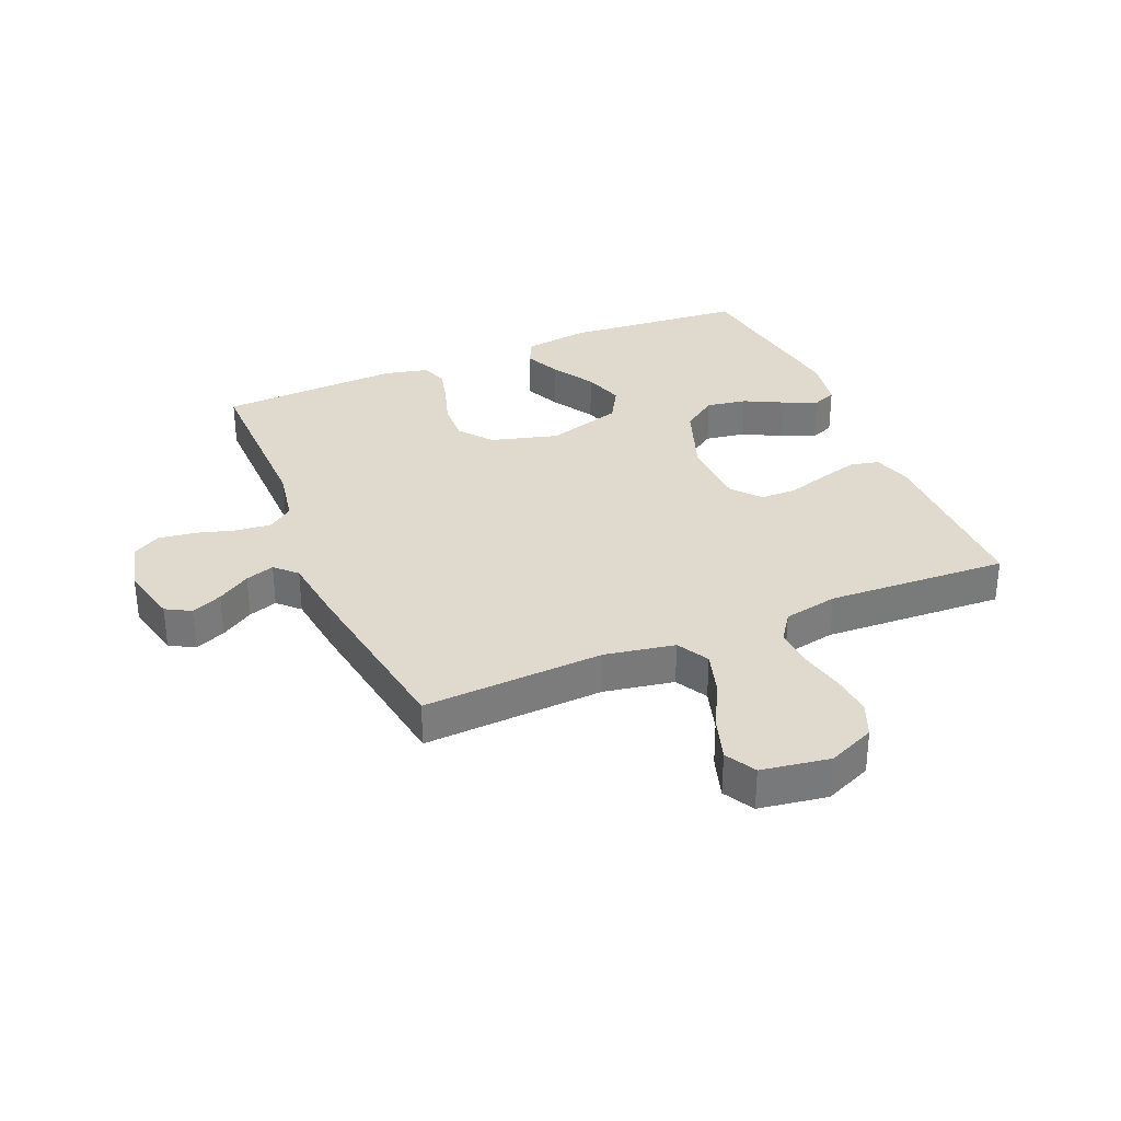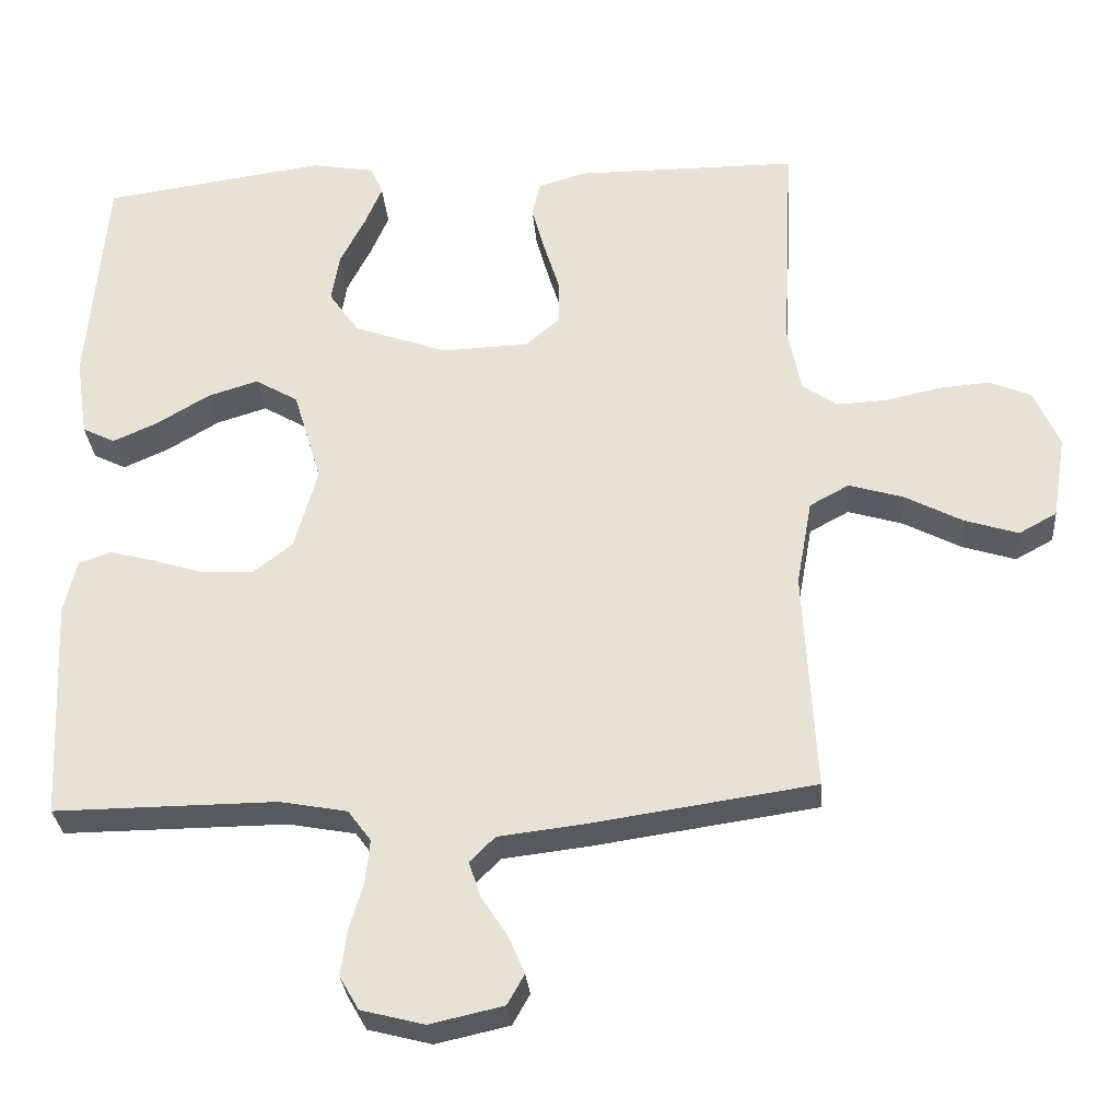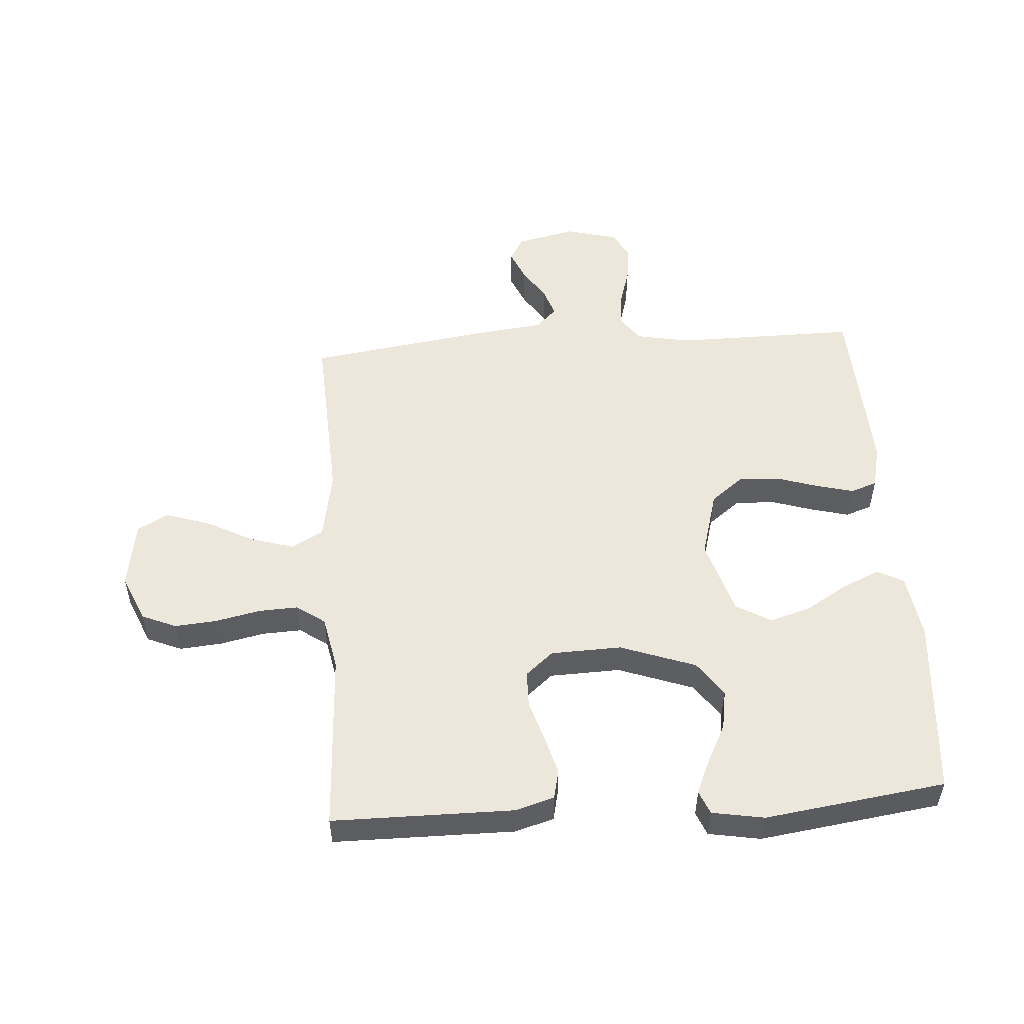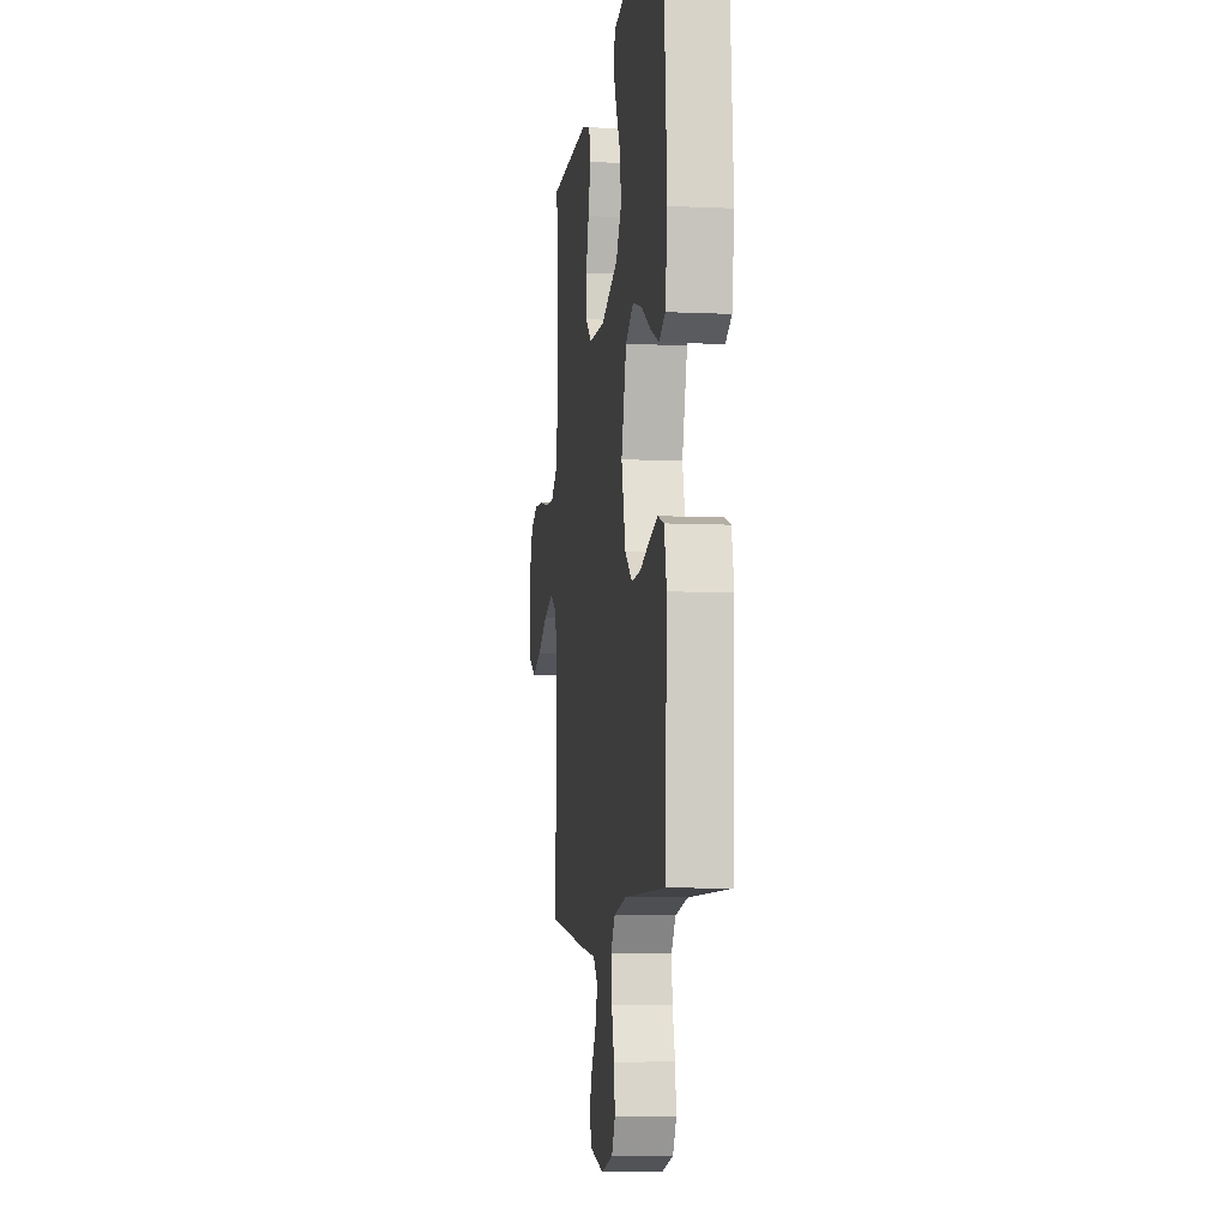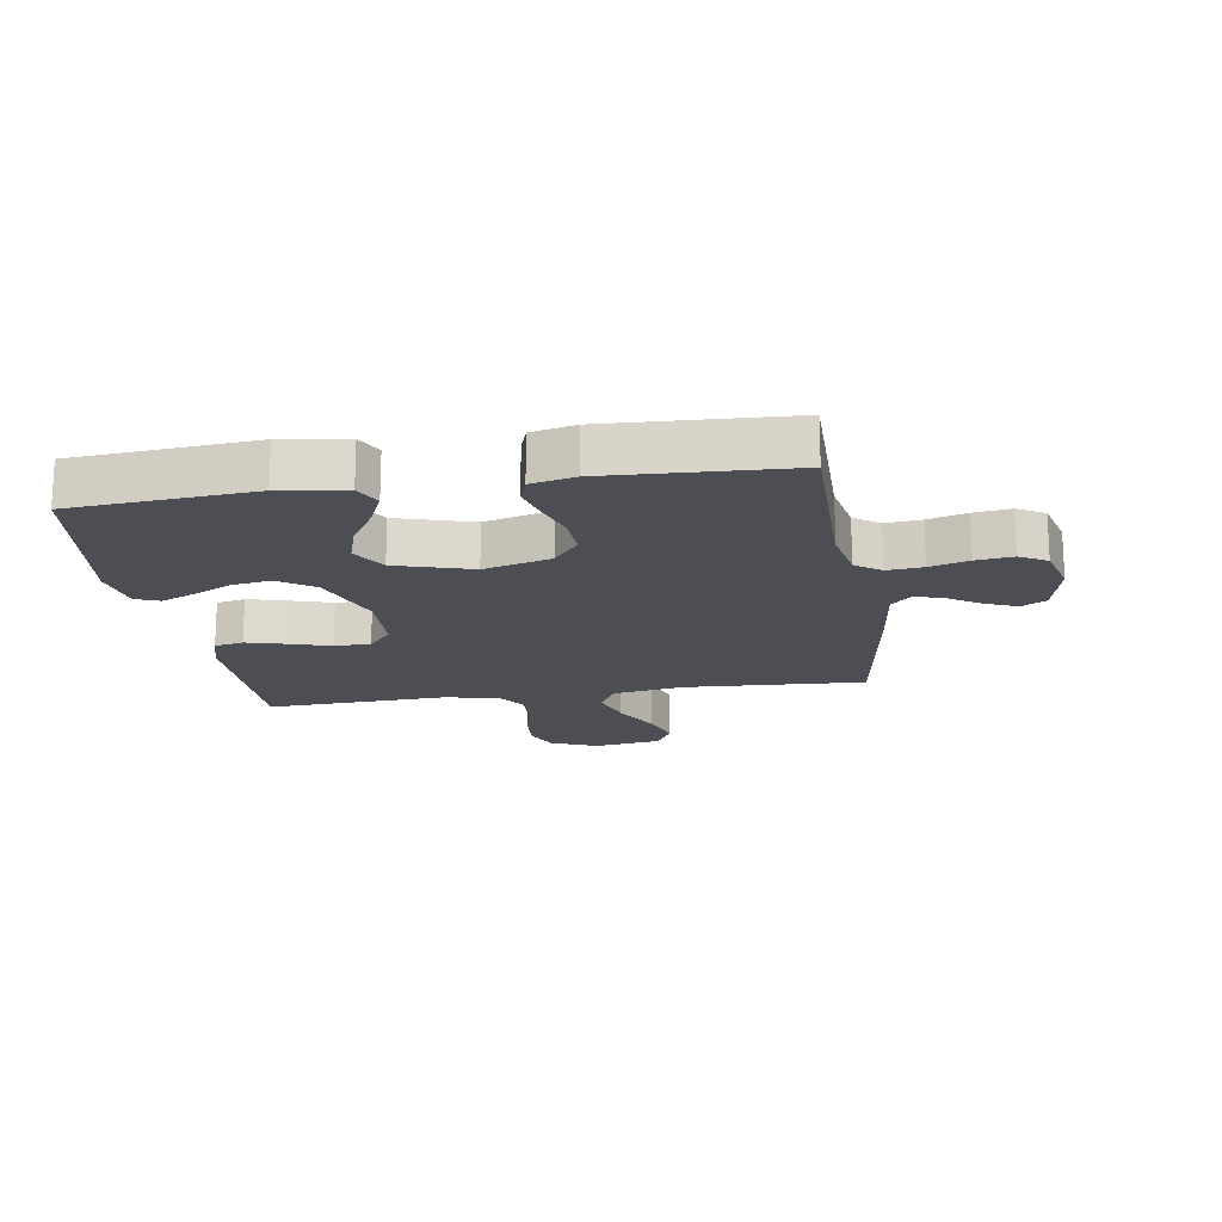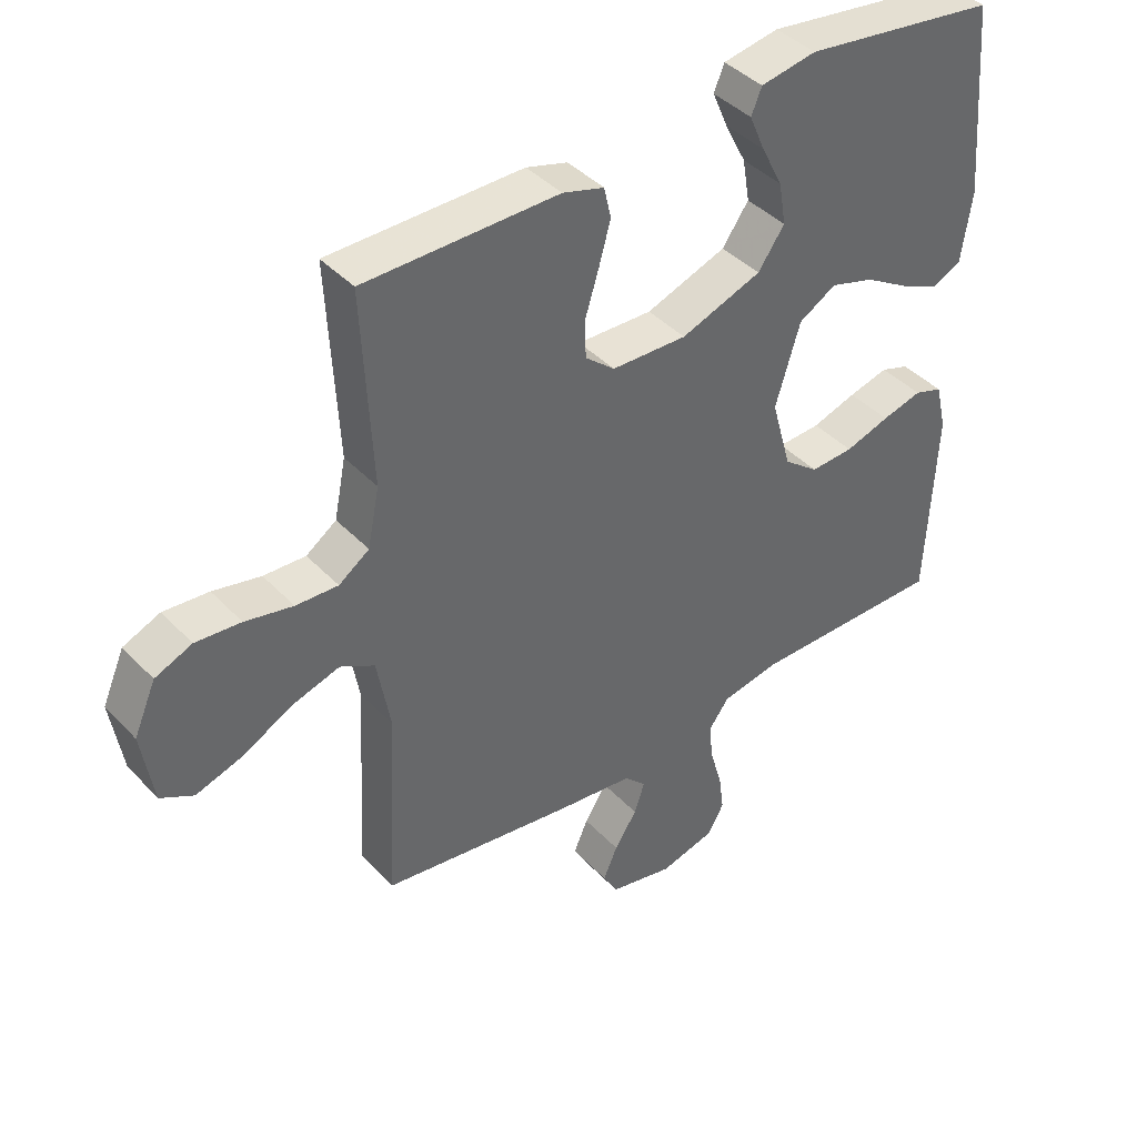
<metadata>
{"format":"obj","ext":"obj","renderer":"f3d","projection":"perspective","resolution":1024,"background":"white","views":[{"elev":32.6,"azim":-113.0,"up":"+Y"},{"elev":-30.1,"azim":-175.3,"up":"+Z"},{"elev":52.3,"azim":-3.9,"up":"+Y"},{"elev":-7.6,"azim":82.5,"up":"+Z"},{"elev":-17.3,"azim":98.9,"up":"+Y"},{"elev":41.3,"azim":-38.8,"up":"+Z"}]}
</metadata>
<code>
v 0.5 0.07 -0.5
v 0.2 0.07 -0.498
v 0.109 0.07 -0.515
v 0.078 0.07 -0.557
v 0.084 0.07 -0.616
v 0.103 0.07 -0.68
v 0.111 0.07 -0.741
v 0.085 0.07 -0.786
v 0 0.07 -0.808
v -0.099 0.07 -0.786
v -0.122 0.07 -0.745
v -0.1 0.07 -0.694
v -0.065 0.07 -0.64
v -0.049 0.07 -0.592
v -0.083 0.07 -0.558
v -0.2 0.07 -0.544
v -0.5 0.07 -0.5
v -0.484 0.07 -0.2
v -0.505 0.07 -0.084
v -0.558 0.07 -0.055
v -0.631 0.07 -0.077
v -0.709 0.07 -0.118
v -0.781 0.07 -0.141
v -0.832 0.07 -0.113
v -0.85 0.07 0
v -0.816 0.07 0.078
v -0.759 0.07 0.102
v -0.689 0.07 0.096
v -0.615 0.07 0.08
v -0.55 0.07 0.077
v -0.503 0.07 0.11
v -0.485 0.07 0.2
v -0.5 0.07 0.5
v -0.2 0.07 0.501
v -0.136 0.07 0.482
v -0.125 0.07 0.434
v -0.143 0.07 0.369
v -0.164 0.07 0.301
v -0.163 0.07 0.241
v -0.117 0.07 0.202
v 0 0.07 0.198
v 0.125 0.07 0.243
v 0.166 0.07 0.301
v 0.155 0.07 0.367
v 0.122 0.07 0.432
v 0.098 0.07 0.488
v 0.114 0.07 0.527
v 0.2 0.07 0.542
v 0.5 0.07 0.5
v 0.525 0.07 0.2
v 0.509 0.07 0.092
v 0.465 0.07 0.07
v 0.404 0.07 0.097
v 0.334 0.07 0.139
v 0.266 0.07 0.16
v 0.208 0.07 0.126
v 0.17 0.07 0
v 0.201 0.07 -0.111
v 0.255 0.07 -0.153
v 0.322 0.07 -0.15
v 0.391 0.07 -0.128
v 0.453 0.07 -0.112
v 0.497 0.07 -0.127
v 0.514 0.07 -0.2
v 0.5 0 -0.5
v 0.2 0 -0.498
v 0.109 0 -0.515
v 0.078 0 -0.557
v 0.084 0 -0.616
v 0.103 0 -0.68
v 0.111 0 -0.741
v 0.085 0 -0.786
v 0 0 -0.808
v -0.099 0 -0.786
v -0.122 0 -0.745
v -0.1 0 -0.694
v -0.065 0 -0.64
v -0.049 0 -0.592
v -0.083 0 -0.558
v -0.2 0 -0.544
v -0.5 0 -0.5
v -0.484 0 -0.2
v -0.505 0 -0.084
v -0.558 0 -0.055
v -0.631 0 -0.077
v -0.709 0 -0.118
v -0.781 0 -0.141
v -0.832 0 -0.113
v -0.85 0 0
v -0.816 0 0.078
v -0.759 0 0.102
v -0.689 0 0.096
v -0.615 0 0.08
v -0.55 0 0.077
v -0.503 0 0.11
v -0.485 0 0.2
v -0.5 0 0.5
v -0.2 0 0.501
v -0.136 0 0.482
v -0.125 0 0.434
v -0.143 0 0.369
v -0.164 0 0.301
v -0.163 0 0.241
v -0.117 0 0.202
v 0 0 0.198
v 0.125 0 0.243
v 0.166 0 0.301
v 0.155 0 0.367
v 0.122 0 0.432
v 0.098 0 0.488
v 0.114 0 0.527
v 0.2 0 0.542
v 0.5 0 0.5
v 0.525 0 0.2
v 0.509 0 0.092
v 0.465 0 0.07
v 0.404 0 0.097
v 0.334 0 0.139
v 0.266 0 0.16
v 0.208 0 0.126
v 0.17 0 0
v 0.201 0 -0.111
v 0.255 0 -0.153
v 0.322 0 -0.15
v 0.391 0 -0.128
v 0.453 0 -0.112
v 0.497 0 -0.127
v 0.514 0 -0.2
f 63 64 1 2
f 60 61 62 63
f 60 63 2 3
f 59 60 3 4
f 58 59 4
f 57 58 4
f 51 52 53 54
f 51 54 55
f 50 51 55
f 49 50 55
f 48 49 55 56
f 44 45 46 47
f 44 47 48
f 43 44 48 56
f 35 36 37 38
f 33 34 35 38
f 32 33 38 39
f 31 32 39 40
f 26 27 28 29
f 26 29 30
f 25 26 30
f 24 25 30
f 21 22 23 24
f 20 21 24 30
f 19 20 30 31
f 15 16 17 18
f 15 18 19 31
f 10 11 12 13
f 10 13 14
f 9 10 14
f 8 9 14
f 5 6 7 8
f 4 5 8 14
f 57 4 14 15
f 42 43 56 57
f 41 42 57 15
f 15 31 40 41
f 66 65 128 127
f 127 126 125 124
f 67 66 127 124
f 68 67 124 123
f 68 123 122
f 68 122 121
f 118 117 116 115
f 119 118 115
f 119 115 114
f 119 114 113
f 120 119 113 112
f 111 110 109 108
f 112 111 108
f 120 112 108 107
f 102 101 100 99
f 102 99 98 97
f 103 102 97 96
f 104 103 96 95
f 93 92 91 90
f 94 93 90
f 94 90 89
f 94 89 88
f 88 87 86 85
f 94 88 85 84
f 95 94 84 83
f 82 81 80 79
f 95 83 82 79
f 77 76 75 74
f 78 77 74
f 78 74 73
f 78 73 72
f 72 71 70 69
f 78 72 69 68
f 79 78 68 121
f 121 120 107 106
f 79 121 106 105
f 105 104 95 79
f 1 65 66 2
f 2 66 67 3
f 3 67 68 4
f 4 68 69 5
f 5 69 70 6
f 6 70 71 7
f 7 71 72 8
f 8 72 73 9
f 9 73 74 10
f 10 74 75 11
f 11 75 76 12
f 12 76 77 13
f 13 77 78 14
f 14 78 79 15
f 15 79 80 16
f 16 80 81 17
f 17 81 82 18
f 18 82 83 19
f 19 83 84 20
f 20 84 85 21
f 21 85 86 22
f 22 86 87 23
f 23 87 88 24
f 24 88 89 25
f 25 89 90 26
f 26 90 91 27
f 27 91 92 28
f 28 92 93 29
f 29 93 94 30
f 30 94 95 31
f 31 95 96 32
f 32 96 97 33
f 33 97 98 34
f 34 98 99 35
f 35 99 100 36
f 36 100 101 37
f 37 101 102 38
f 38 102 103 39
f 39 103 104 40
f 40 104 105 41
f 41 105 106 42
f 42 106 107 43
f 43 107 108 44
f 44 108 109 45
f 45 109 110 46
f 46 110 111 47
f 47 111 112 48
f 48 112 113 49
f 49 113 114 50
f 50 114 115 51
f 51 115 116 52
f 52 116 117 53
f 53 117 118 54
f 54 118 119 55
f 55 119 120 56
f 56 120 121 57
f 57 121 122 58
f 58 122 123 59
f 59 123 124 60
f 60 124 125 61
f 61 125 126 62
f 62 126 127 63
f 63 127 128 64
f 64 128 65 1

</code>
